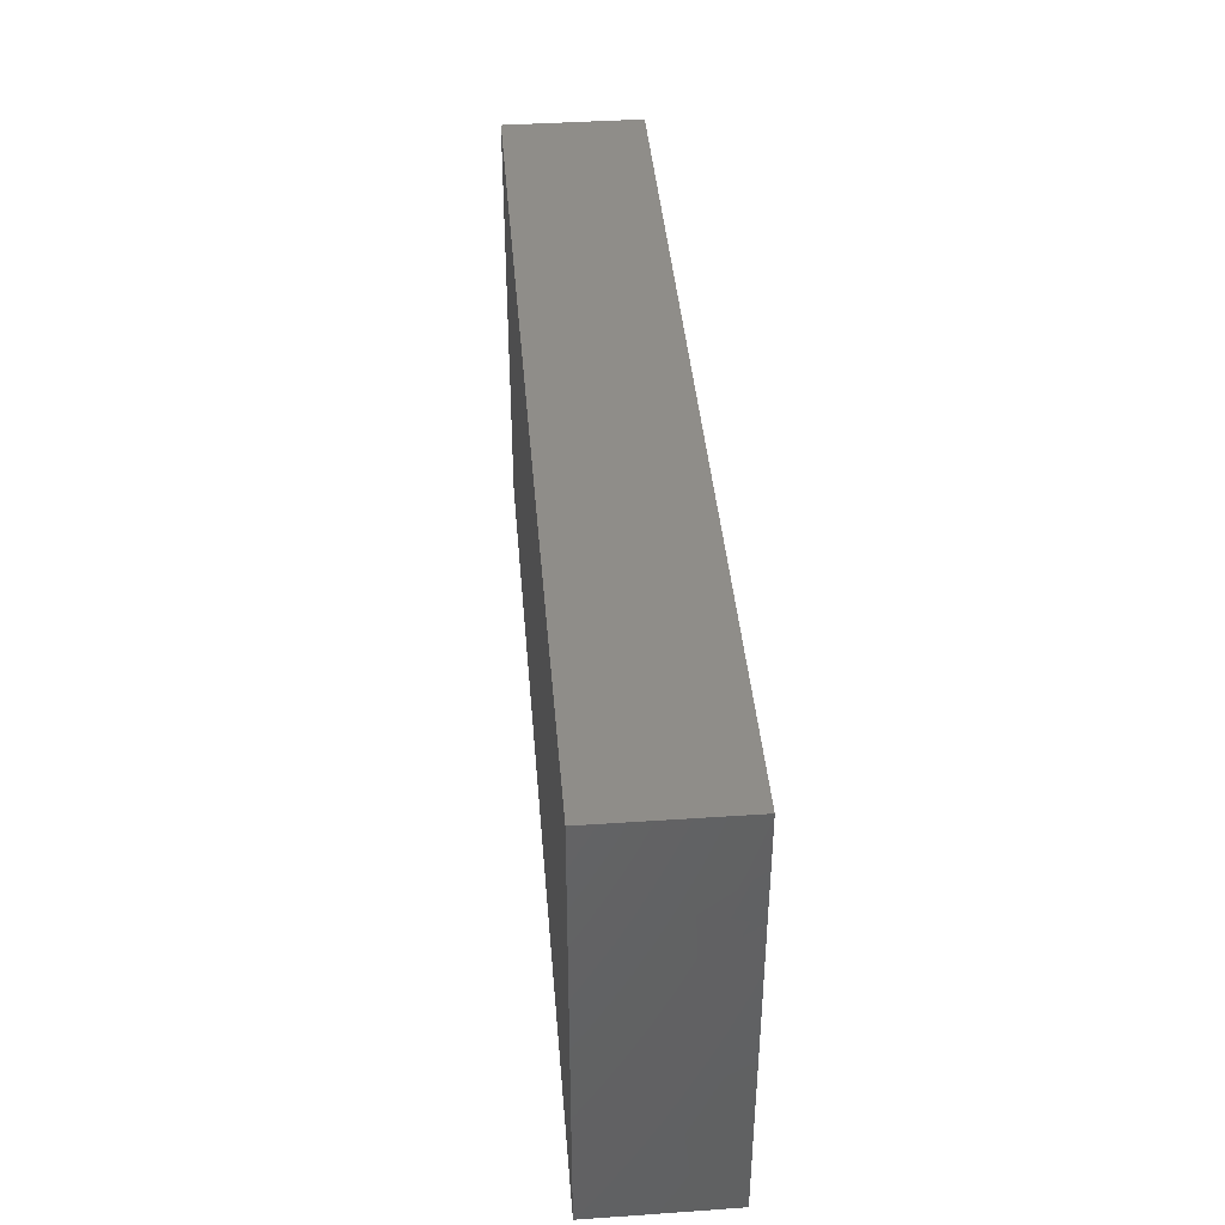
<metadata>
{"format":"stl","ext":"stl","renderer":"f3d","projection":"perspective","resolution":1024,"background":"white","views":[{"elev":41.0,"azim":85.3,"up":"+Y"}]}
</metadata>
<code>
# stl→obj: 396 verts, 788 faces
v -0.0389 0.03526 0.0147
v -0.04609 0.04713 0.0147
v -0.0535 0.03607 0.0147
v -0.01989 -0.03224 -0.0147
v 0.01105 -0.03932 -0.0147
v 0.002068 -0.04704 -0.0147
v 0.02348 0.04713 0.003995
v 0.0005579 0.04713 0.0147
v 0.01642 0.04713 0.0147
v 0.07454 -0.02813 -0.0147
v 0.05346 -0.01827 -0.0147
v 0.06628 -0.01223 -0.0147
v 0.02339 0.0277 0.0147
v 0.03893 0.01642 0.0147
v 0.03364 0.02888 0.0147
v 0.08072 0.01778 0.0147
v 0.09866 0.01662 0.0147
v 0.0882 0.02435 0.0147
v 0.09866 0.02835 0.0147
v -0.05545 -0.04703 -0.01466
v -0.05535 -0.04713 -0.01343
v -0.05838 -0.04709 -0.01466
v -0.03251 0.04713 0.0147
v -0.09866 -0.01606 -0.002946
v -0.09866 -0.01311 0.005847
v -0.09866 -0.004257 -0.005001
v 0.06372 0.0471 -0.0147
v 0.06982 0.04713 -0.002773
v 0.07276 0.04713 -0.0147
v -0.01716 -0.03487 0.0147
v -0.02874 -0.03438 0.0147
v -0.02154 -0.04701 0.0147
v -0.04343 -0.01061 0.0147
v -0.03945 -0.02195 0.0147
v -0.03441 -0.01432 0.0147
v -0.04536 0.02546 0.0147
v 0.08908 0.03315 0.0147
v 0.09866 0.04713 0.0147
v 0.0885 0.04713 0.0147
v -0.009732 -0.002375 -0.0147
v -0.02099 -0.02322 -0.0147
v -0.02796 -0.002633 -0.0147
v -0.09866 -0.04713 -0.01469
v -0.09866 -0.04713 0.002811
v -0.09866 -0.03863 -0.004516
v -0.09866 -0.005932 -0.0147
v -0.09866 -0.02288 -0.0147
v -0.09205 -0.04713 -0.007345
v 0.03063 -0.01711 0.0147
v 0.03958 -0.02199 0.0147
v 0.03929 -0.01107 0.0147
v 0.03802 0.04019 -0.0147
v 0.0441 0.02938 -0.0147
v 0.0243 0.02698 -0.0147
v 0.01539 0.03602 -0.0147
v 0.02361 0.04026 -0.0147
v 0.09866 0.0356 0.0003432
v 0.09866 0.04713 -0.002342
v 0.03013 0.04713 0.0147
v 0.043 -0.04713 -0.005851
v 0.05301 -0.04713 -0.004861
v 0.05156 -0.04713 0.004021
v -0.09866 0.01644 0.0147
v -0.09866 0.02787 0.004108
v -0.09866 0.01804 -0.003541
v -0.09866 0.007295 0.004214
v -0.09866 -0.04713 0.0147
v -0.09866 -0.03324 0.0147
v -0.09866 0.02681 0.0147
v -0.09866 0.03663 0.0147
v 0.06471 0.02201 0.0147
v 0.06249 0.01064 0.0147
v -0.01888 0.04713 0.0147
v -0.02457 0.03568 0.0147
v 0.09866 -0.03656 0.006744
v 0.09866 -0.04713 0.0147
v 0.09866 -0.04713 0.003864
v 0.07254 -0.01922 -0.0147
v 0.07869 -0.01191 -0.0147
v 0.08225 -0.02259 -0.0147
v 0.04773 -0.00529 0.0147
v 0.06363 0.001198 0.0147
v 0.04146 -0.04713 0.005453
v 0.03353 -0.04713 -0.004364
v 0.04017 6.916e-05 0.0147
v 0.06194 -0.04713 0.002359
v -0.07872 -0.03902 0.0147
v -0.07897 -0.02612 0.0147
v -0.06847 -0.04713 0.0003887
v -0.07548 -0.04713 -0.005749
v -0.06138 -0.04713 -0.005428
v -0.06201 0.04713 0.0147
v -0.07969 0.04713 -0.005331
v -0.0803 0.04713 0.006106
v 0.007791 0.02012 -0.0147
v 0.009922 0.003216 -0.0147
v -0.001121 0.007464 -0.0147
v 0.01838 0.01007 -0.0147
v -0.08746 0.036 -0.0147
v -0.09866 0.01899 -0.0147
v -0.09866 0.0346 -0.0147
v 0.09866 0.04713 -0.0147
v 0.07983 0.004024 -0.0147
v 0.08687 -0.004106 -0.0147
v 0.09866 -0.04705 -0.0147
v 0.09866 -0.0362 -0.004643
v -0.04104 0.04713 0.004599
v 0.04138 0.03832 0.0147
v 0.02824 0.03833 0.0147
v -0.09085 -0.02117 -0.0147
v -0.05998 -0.02237 -0.0147
v -0.05157 -0.01501 -0.0147
v -0.05244 -0.04001 -0.0147
v 0.0427 0.04713 0.0147
v 0.03176 -0.006612 -0.0147
v 0.0349 -0.02372 -0.0147
v 0.01947 -0.004387 -0.0147
v 0.01927 -0.02021 -0.0147
v 0.009714 -0.01397 -0.0147
v 0.03298 0.02057 -0.0147
v -0.04567 0.04713 -0.005239
v -0.06332 0.04713 -0.0147
v -0.0571 0.04713 -0.004435
v -0.00751 -0.01247 -0.0147
v 0.0006234 -0.003515 -0.0147
v -0.07776 -0.003729 -0.0147
v -0.07465 -0.01531 -0.0147
v 0.06082 0.04713 -0.00287
v -0.0152 0.03746 0.0147
v -0.01599 0.02541 0.0147
v -0.05097 0.04713 0.004302
v -0.06116 -0.01703 0.0147
v -0.06692 -0.009578 0.0147
v -0.06665 -0.02461 0.0147
v -0.00464 -0.02223 -0.0147
v 0.001185 -0.02932 -0.0147
v -0.0389 0.02804 -0.0147
v -0.05834 0.02811 -0.0147
v -0.0545 0.0365 -0.0147
v 0.07326 -0.04713 0.004125
v 0.07494 -0.04713 -0.01213
v 0.07976 -0.04713 -0.003184
v -0.09866 -0.02923 -0.003541
v -0.09866 -0.02415 0.005413
v -0.03719 -0.005229 -0.0147
v -0.03654 0.006032 -0.0147
v -0.08546 -0.02858 -0.0147
v -0.07648 -0.03604 -0.0147
v -0.08073 -0.04713 -0.0147
v -0.0634 0.03802 0.0147
v 0.01743 0.037 0.0147
v -0.005812 0.03543 0.0147
v 0.006841 0.037 0.0147
v 0.08586 0.04713 0.005402
v 0.09866 -0.008006 -0.0147
v 0.09858 -0.0249 -0.0147
v 0.02231 0.01732 0.0147
v 0.01341 0.02586 0.0147
v -0.02732 -0.04713 0.006812
v -0.0355 -0.04702 0.0147
v 0.05167 0.04713 0.0147
v 0.04275 0.04713 0.002682
v 0.04747 0.008357 0.0147
v 0.06496 -0.008347 0.0147
v 0.08892 0.04713 -0.006162
v 0.08564 0.04713 -0.0147
v -0.03637 -0.003375 0.0147
v -0.02587 -0.0003011 0.0147
v -0.03308 0.00984 0.0147
v -0.0792 -0.01215 0.0147
v 0.06536 -0.04713 0.0147
v 0.09856 0.02402 -0.0147
v 0.09866 0.03561 -0.0147
v 0.09866 0.02687 -0.004117
v 0.07975 0.03759 0.0147
v 0.09866 -0.02653 -0.003571
v -0.09019 0.0109 -0.0147
v -0.07649 0.008638 -0.0147
v -0.08637 0.002228 -0.0147
v -0.01838 -0.00838 0.0147
v -0.08144 0.0178 -0.0147
v -0.08979 0.009297 0.0147
v -0.09857 0.004013 0.0147
v -0.08938 -0.0115 0.0147
v -0.001912 0.02481 0.0147
v -0.00989 0.01703 0.0147
v 0.006338 0.01642 0.0147
v -0.002644 0.004566 0.0147
v -0.05491 0.002429 -0.0147
v -0.0468 -0.006483 -0.0147
v -0.09866 0.04713 -0.0147
v -0.08837 0.04713 -0.0147
v -0.06053 -0.04713 0.005941
v -0.05083 -0.04707 0.0147
v -0.06793 -0.04709 0.0147
v -0.06957 -0.03371 0.0147
v -0.02364 0.04713 0.006717
v -0.01297 0.04713 0.005969
v -0.01715 0.04713 -0.003159
v 0.08706 0.004429 0.0147
v 0.09866 0.008158 0.0147
v 0.06523 -0.04713 -0.0147
v 0.04756 -0.04713 -0.0147
v -0.07868 0.02536 0.0147
v 0.03324 0.01055 -0.0147
v -0.03838 -0.03304 0.0147
v 0.07903 0.04713 0.0147
v 0.01651 0.00868 0.0147
v 0.03948 -0.03955 -0.0147
v 0.04432 -0.02811 -0.0147
v 0.05697 -0.03185 -0.0147
v 0.09866 0.01661 -0.004652
v 0.09866 0.02529 0.0059
v -0.07653 -0.04713 0.007307
v 0.04956 0.0161 -0.0147
v 0.09866 -0.02617 0.005614
v 0.0313 -0.02877 0.0147
v -0.07493 0.02662 -0.0147
v -0.07861 0.03669 -0.0147
v 0.03029 0.005624 0.0147
v -0.0552 0.01847 0.0147
v -0.06514 0.02578 0.0147
v -0.06301 0.01206 0.0147
v 0.05564 -0.02895 0.0147
v 0.0388 -0.03269 0.0147
v 0.04947 -0.03595 0.0147
v 0.07503 -0.04713 0.0147
v 0.07607 -0.03603 0.0147
v 0.08828 0.02536 -0.0147
v 0.08023 0.03536 -0.0147
v 0.05884 -0.006486 -0.0147
v -0.0885 0.04713 0.0147
v -0.09358 0.04713 0.007351
v -0.09866 0.04713 0.0147
v 0.05419 0.01668 0.0147
v 0.06541 0.01321 -0.0147
v 0.08307 0.01709 -0.0147
v 0.02207 -0.0008988 0.0147
v 0.02301 -0.009829 0.0147
v 0.03069 -0.005207 0.0147
v 0.04088 -0.006914 -0.0147
v 0.01674 -0.026 0.0147
v 0.008271 -0.02268 0.0147
v -0.0007333 -0.02698 0.0147
v 0.08893 -0.02993 -0.0147
v 0.09866 0.008309 -0.0147
v 0.06825 0.03037 0.0147
v 0.05191 0.03238 0.0147
v 0.09187 0.01681 -0.0147
v 0.06323 -0.03635 0.0147
v 0.0003118 -0.01791 0.0147
v 0.001324 -0.006309 0.0147
v -0.06673 -0.03003 -0.0147
v -0.09866 0.02664 -0.007078
v -0.05424 0.00773 0.0147
v -0.04588 0.01205 0.0147
v -0.0482 0.01384 -0.0147
v -0.06952 0.04713 -0.008093
v -0.04347 -0.04713 0.005196
v 0.03254 -0.04713 0.006207
v 0.01804 -0.04705 -0.0147
v 0.02806 -0.04713 -0.0146
v -0.07026 0.01774 0.0147
v 0.05325 0.04713 0.002786
v 0.0452 0.04713 -0.006855
v 0.009959 -0.0002459 0.0147
v -0.03805 -0.01602 -0.0147
v -0.03629 -0.0323 -0.0147
v 0.01956 -0.02969 -0.0147
v -0.02108 0.01708 0.0147
v -0.01528 0.01798 -0.0147
v -0.02394 0.02662 -0.0147
v -0.008795 0.02601 -0.0147
v -0.05858 0.01112 -0.0147
v -0.02402 0.008243 -0.0147
v -0.03761 0.01867 -0.0147
v -0.07731 0.04713 -0.0147
v -0.02593 0.03813 -0.0147
v -0.01567 0.04713 -0.0147
v 0.03013 0.04713 -0.0147
v 0.04717 -0.04713 0.0147
v -0.08971 -0.04713 0.0147
v -0.001415 0.04713 0.005287
v 0.007316 0.04713 0.0002826
v 0.0674 0.02564 -0.0147
v -0.06781 0.03515 -0.0147
v -0.06645 0.01851 -0.0147
v 0.07008 0.0002283 -0.0147
v -0.04614 0.000249 0.0147
v 0.0622 0.04713 0.0147
v -0.09866 -0.008962 0.0147
v 0.04798 0.03907 -0.0147
v 0.03917 0.04713 -0.0147
v 0.06806 -0.04713 -0.01238
v -0.01319 -0.04713 -0.0147
v -0.01072 -0.04713 -0.002828
v -0.02082 -0.04713 -0.004353
v -0.0144 0.006829 0.0147
v -0.09866 0.04188 0.007351
v -0.05748 -0.03424 0.0147
v -0.055 -0.02454 0.0147
v -0.05968 -0.001437 0.0147
v 0.07912 -0.006883 0.0147
v 0.07741 0.008693 0.0147
v -0.04565 0.04713 -0.0147
v 0.000891 0.04713 -0.0147
v -0.03114 0.04713 -0.0147
v 0.06263 -0.02012 0.0147
v 0.07138 -0.01622 0.0147
v -0.03034 -0.01126 -0.0147
v 0.09866 -0.01631 0.0147
v 0.08771 -0.0061 0.0147
v 0.08587 -0.04713 0.0147
v 0.08621 -0.04713 0.003779
v 0.01596 -0.01663 0.0147
v -0.007835 -0.03561 0.0147
v 0.001079 -0.03689 0.0147
v -0.06857 0.0007367 0.0147
v 0.05723 0.004413 -0.0147
v 0.07018 -0.02732 0.0147
v -0.07677 -0.02538 -0.0147
v -0.01196 -0.04713 0.0147
v 0.09866 -0.01561 -0.004003
v -0.07943 0.04713 0.0147
v -0.07107 0.03352 0.0147
v 0.008297 -0.01185 0.0147
v -0.04664 -0.02849 0.0147
v -0.04736 -0.03816 0.0147
v 0.002987 0.02996 -0.0147
v -0.001596 0.01858 -0.0147
v 0.02473 -0.04713 0.0147
v 0.01725 -0.04713 0.006763
v 0.0104 -0.04713 0.0147
v -0.09866 -0.002865 0.005648
v 0.08784 -0.02427 0.0147
v 0.08889 -0.01524 0.0147
v -0.001054 -0.04713 0.0147
v 0.008899 -0.04713 0.002385
v -0.001843 -0.04713 0.0002414
v -0.03419 0.03488 -0.0147
v 0.06013 0.03627 -0.0147
v 0.03161 -0.03841 0.0147
v 0.03487 -0.04713 0.0147
v -0.02219 -0.01705 0.0147
v -0.01375 -0.02451 0.0147
v -0.08568 0.03323 0.0147
v -0.01759 -0.04713 0.004904
v -0.03228 0.04713 0.00169
v -0.03052 0.02339 0.0147
v 0.05484 0.04713 -0.0147
v 0.01573 0.04713 -0.004587
v 0.01559 0.04713 -0.0147
v -0.08515 -0.04713 0.003078
v 0.04696 -0.0159 0.0147
v -0.01258 0.008351 -0.0147
v -0.05312 -0.01007 0.0147
v -0.09866 0.04713 1.735e-18
v -0.04314 0.03662 -0.0147
v 0.04111 0.003068 -0.0147
v 0.05 -0.005078 -0.0147
v -0.07775 0.01046 0.0147
v -0.007644 0.03564 -0.0147
v 0.07556 0.04713 0.007162
v -0.09866 -0.02039 0.01468
v 0.09036 -0.04713 -0.004913
v 0.06697 -0.04328 -0.0147
v -0.09866 0.009133 -0.006044
v 0.09866 -0.002051 -0.004741
v -0.06827 -0.04713 -0.0147
v -0.03479 -0.04331 -0.0147
v 0.08112 -0.04713 -0.01157
v -0.0535 -0.04701 -0.01461
v -0.05459 -0.04693 -0.0147
v -0.0533 -0.04535 -0.0147
v -0.0518 -0.04713 -0.01213
v -0.03086 -0.04708 -0.0147
v -0.03706 -0.04713 -0.0102
v -0.03653 -0.04713 -0.01398
v 0.02439 -0.03884 -0.0147
v -0.05294 -0.04713 -0.001723
v 0.08596 -0.04713 -0.01465
v 0.07188 -0.04706 -0.0147
v -0.0446 -0.04713 -0.01458
v 0.0733 -0.03827 -0.0147
v -0.03857 -0.04713 -0.01463
v -0.0544 -0.04707 -0.01452
v -0.03693 -0.04696 -0.0147
v 0.07484 -0.04697 -0.0147
v 0.07608 -0.04713 -0.0139
v 0.07471 -0.0471 -0.01443
v 0.07361 -0.04453 -0.0147
v 0.07797 -0.04703 -0.01461
v 0.07545 -0.04479 -0.0147
v 0.07308 -0.04713 -0.01435
v 0.07413 -0.04581 -0.0147
v 0.07325 -0.04696 -0.0147
f 1 2 3
f 4 5 6
f 7 8 9
f 10 11 12
f 13 14 15
f 16 17 18
f 18 17 19
f 20 21 22
f 2 1 23
f 24 25 26
f 27 28 29
f 30 31 32
f 33 34 35
f 3 36 1
f 37 19 38
f 37 38 39
f 40 41 42
f 43 44 45
f 24 46 47
f 43 48 44
f 49 50 51
f 52 53 54
f 55 56 54
f 57 58 38
f 7 9 59
f 60 61 62
f 63 64 65
f 66 63 65
f 44 67 68
f 64 69 70
f 71 72 16
f 73 23 74
f 75 76 77
f 37 18 19
f 78 79 80
f 81 82 72
f 60 83 84
f 51 81 85
f 61 86 62
f 68 87 88
f 89 90 91
f 92 93 94
f 95 96 97
f 96 95 98
f 99 100 101
f 57 102 58
f 79 103 104
f 105 106 77
f 107 2 23
f 15 108 109
f 43 47 110
f 111 112 113
f 108 114 59
f 115 116 117
f 117 118 119
f 54 120 98
f 121 122 123
f 124 40 125
f 46 126 127
f 27 128 28
f 129 74 130
f 73 74 129
f 131 2 107
f 132 133 134
f 41 135 136
f 137 138 139
f 140 141 142
f 143 144 24
f 42 145 146
f 147 148 149
f 92 150 3
f 151 13 109
f 152 153 8
f 39 38 154
f 155 156 104
f 157 13 158
f 159 32 160
f 114 161 162
f 85 81 163
f 81 164 82
f 165 102 166
f 167 168 169
f 68 88 170
f 86 171 62
f 172 173 174
f 16 37 175
f 37 16 18
f 176 106 156
f 177 178 179
f 35 180 168
f 181 178 177
f 182 183 184
f 185 186 187
f 188 187 186
f 189 190 127
f 111 127 112
f 101 191 192
f 193 194 195
f 87 195 196
f 197 198 199
f 200 201 16
f 202 61 203
f 69 182 204
f 117 98 205
f 31 34 206
f 39 154 207
f 187 157 158
f 157 187 208
f 166 29 28
f 209 210 203
f 210 211 203
f 211 210 11
f 212 174 213
f 90 89 214
f 215 205 120
f 120 53 215
f 75 216 76
f 49 217 50
f 218 99 219
f 163 14 220
f 221 222 223
f 224 225 226
f 171 227 228
f 50 225 224
f 229 230 173
f 231 12 11
f 230 29 166
f 178 126 179
f 127 110 46
f 232 233 234
f 173 102 57
f 235 14 163
f 236 237 103
f 63 69 64
f 192 191 233
f 93 192 233
f 238 239 240
f 240 220 238
f 51 85 240
f 115 117 205
f 115 241 116
f 242 243 244
f 245 80 156
f 212 246 172
f 195 214 89
f 247 248 71
f 172 246 249
f 250 224 226
f 251 252 180
f 253 111 113
f 254 101 100
f 81 72 163
f 36 3 221
f 255 256 221
f 138 137 257
f 258 123 122
f 194 193 259
f 260 261 262
f 222 204 263
f 162 264 265
f 124 119 135
f 234 70 232
f 208 266 238
f 267 268 113
f 146 145 189
f 136 118 269
f 95 55 54
f 168 270 169
f 129 152 8
f 31 160 32
f 268 41 4
f 123 92 131
f 271 272 273
f 127 126 274
f 137 275 276
f 277 192 93
f 109 9 151
f 272 278 279
f 149 43 147
f 14 13 157
f 131 121 123
f 7 162 265
f 7 265 280
f 189 127 274
f 62 171 281
f 189 274 257
f 282 68 67
f 266 239 238
f 283 284 198
f 53 285 215
f 286 218 219
f 287 218 138
f 188 180 252
f 288 12 231
f 211 11 10
f 116 210 209
f 289 169 256
f 287 138 274
f 161 248 290
f 184 183 291
f 59 114 7
f 52 292 53
f 293 292 52
f 233 232 94
f 61 202 294
f 129 8 73
f 97 96 125
f 149 90 48
f 295 296 297
f 93 233 94
f 154 165 28
f 43 149 48
f 188 298 180
f 70 299 64
f 134 300 301
f 300 134 196
f 275 146 276
f 302 255 223
f 229 249 237
f 110 47 46
f 82 303 304
f 200 304 303
f 80 245 10
f 100 181 177
f 122 305 139
f 217 49 242
f 284 306 279
f 278 307 279
f 308 309 164
f 310 145 42
f 311 200 312
f 313 140 314
f 315 242 239
f 41 310 42
f 244 316 317
f 125 119 124
f 177 179 46
f 227 140 313
f 240 49 51
f 318 133 302
f 319 215 236
f 134 301 132
f 320 309 308
f 321 253 148
f 132 301 34
f 170 184 68
f 322 30 32
f 13 15 109
f 109 59 9
f 216 176 323
f 216 323 311
f 30 34 31
f 324 325 92
f 251 243 326
f 72 71 235
f 87 196 88
f 86 140 171
f 327 300 328
f 243 251 244
f 329 95 330
f 285 230 237
f 319 288 231
f 266 188 252
f 236 103 288
f 288 319 236
f 101 192 99
f 331 332 260
f 328 300 194
f 332 331 333
f 113 112 267
f 64 254 65
f 157 220 14
f 226 281 171
f 334 291 183
f 309 335 303
f 335 336 303
f 135 119 136
f 333 337 338
f 338 337 339
f 340 278 272
f 341 285 53
f 71 16 247
f 342 331 343
f 254 191 101
f 235 163 72
f 155 104 103
f 35 344 180
f 244 251 345
f 306 55 329
f 335 76 311
f 63 183 182
f 311 201 200
f 346 69 204
f 69 346 70
f 259 160 194
f 330 95 97
f 32 347 322
f 105 156 106
f 156 105 245
f 213 201 212
f 213 17 201
f 286 277 122
f 99 218 181
f 300 327 301
f 217 342 225
f 124 41 40
f 240 85 220
f 163 220 85
f 207 175 39
f 322 339 337
f 109 108 59
f 345 344 30
f 282 87 68
f 145 267 190
f 348 107 23
f 160 259 159
f 133 318 170
f 222 150 325
f 309 303 164
f 300 196 195
f 1 349 74
f 13 151 158
f 265 264 350
f 174 212 172
f 23 73 197
f 284 351 352
f 282 44 353
f 24 26 46
f 274 126 178
f 98 95 54
f 248 14 235
f 168 298 270
f 137 340 272
f 164 81 354
f 308 164 354
f 256 255 289
f 355 275 271
f 35 34 344
f 40 275 355
f 56 52 54
f 318 302 223
f 248 161 108
f 108 15 248
f 289 356 33
f 315 239 326
f 240 239 49
f 81 51 354
f 153 158 151
f 320 335 309
f 187 266 208
f 187 188 266
f 234 357 299
f 346 232 70
f 170 134 133
f 247 290 248
f 76 335 313
f 356 34 33
f 358 137 139
f 167 35 168
f 289 167 169
f 359 360 241
f 104 80 79
f 297 347 159
f 258 93 92
f 31 206 160
f 175 247 16
f 346 324 232
f 175 290 247
f 330 355 271
f 313 77 76
f 313 314 77
f 321 148 147
f 224 250 320
f 287 181 218
f 181 287 178
f 45 143 43
f 34 301 327
f 330 97 355
f 182 184 361
f 279 306 362
f 36 349 1
f 152 129 130
f 83 281 343
f 108 161 114
f 225 343 281
f 165 154 58
f 344 34 30
f 154 38 58
f 305 348 307
f 185 130 186
f 298 188 186
f 167 289 33
f 207 290 175
f 290 207 363
f 43 143 47
f 250 171 228
f 264 162 161
f 308 224 320
f 232 324 94
f 326 266 252
f 252 251 326
f 100 99 181
f 360 359 215
f 361 263 204
f 182 361 204
f 345 251 344
f 344 251 180
f 71 248 235
f 44 68 45
f 311 312 336
f 303 82 164
f 68 144 143
f 364 144 68
f 79 288 103
f 288 79 12
f 343 260 83
f 83 260 84
f 37 39 175
f 213 19 17
f 150 221 3
f 105 77 365
f 305 122 121
f 183 66 334
f 158 153 152
f 135 41 124
f 185 158 152
f 74 349 130
f 130 349 270
f 350 341 292
f 94 324 92
f 305 340 358
f 33 35 167
f 205 359 115
f 115 359 241
f 153 151 9
f 126 46 179
f 217 331 342
f 249 103 237
f 354 50 224
f 228 335 320
f 77 106 75
f 298 168 180
f 92 3 2
f 213 57 38
f 19 213 38
f 203 211 202
f 366 202 211
f 361 223 263
f 302 133 356
f 223 361 318
f 277 286 219
f 133 132 356
f 171 140 227
f 152 130 185
f 150 222 221
f 312 200 303
f 207 154 363
f 265 350 293
f 65 254 100
f 120 205 98
f 46 26 367
f 206 328 160
f 313 228 227
f 313 335 228
f 9 8 153
f 182 69 63
f 241 360 11
f 360 231 11
f 82 304 72
f 304 16 72
f 284 199 198
f 284 279 199
f 234 299 70
f 26 334 66
f 66 367 26
f 36 256 349
f 1 74 23
f 337 316 322
f 322 316 30
f 130 270 186
f 258 277 93
f 208 238 220
f 306 352 55
f 352 306 284
f 78 12 79
f 25 364 291
f 271 273 330
f 236 285 237
f 285 236 215
f 256 169 349
f 169 270 349
f 95 329 55
f 102 230 166
f 230 102 173
f 97 40 355
f 125 40 97
f 360 215 319
f 214 282 353
f 292 293 350
f 338 332 333
f 279 307 199
f 10 12 78
f 356 132 34
f 348 197 199
f 317 337 333
f 317 333 242
f 249 229 172
f 103 249 246
f 155 103 246
f 165 166 28
f 67 44 282
f 350 128 27
f 357 234 233
f 268 267 41
f 191 254 357
f 131 92 2
f 357 254 299
f 138 286 139
f 191 357 233
f 340 307 278
f 272 279 362
f 350 27 341
f 286 122 139
f 246 368 155
f 221 223 255
f 246 201 368
f 280 352 351
f 184 170 318
f 305 307 340
f 257 137 276
f 242 315 243
f 272 362 273
f 239 266 326
f 212 201 246
f 204 222 325
f 66 65 367
f 157 208 220
f 293 52 280
f 348 23 197
f 54 53 120
f 336 335 311
f 338 6 261
f 369 253 22
f 340 137 358
f 224 308 354
f 268 370 113
f 30 316 345
f 91 90 369
f 228 320 250
f 365 142 371
f 176 156 323
f 372 373 374
f 184 364 68
f 272 271 275
f 372 375 21
f 376 377 378
f 210 116 241
f 174 173 57
f 379 262 261
f 376 268 4
f 189 257 146
f 294 86 61
f 11 210 241
f 60 262 203
f 60 62 83
f 89 91 193
f 89 193 195
f 92 123 258
f 91 380 193
f 125 96 119
f 267 145 310
f 185 187 158
f 141 86 294
f 155 368 323
f 260 262 84
f 139 305 358
f 299 254 64
f 338 339 6
f 128 264 290
f 348 199 307
f 269 116 379
f 10 245 381
f 73 198 197
f 280 351 7
f 382 294 202
f 363 154 28
f 27 230 341
f 29 230 27
f 275 42 146
f 15 14 248
f 73 8 198
f 5 136 269
f 20 22 374
f 110 321 147
f 146 257 276
f 365 77 314
f 41 267 310
f 383 113 370
f 56 280 52
f 216 311 76
f 381 384 10
f 80 104 156
f 22 91 369
f 306 329 362
f 329 273 362
f 90 353 48
f 105 365 381
f 350 264 128
f 113 374 22
f 57 213 174
f 367 65 100
f 260 332 261
f 328 206 327
f 262 116 209
f 50 217 225
f 383 370 385
f 96 98 117
f 259 193 380
f 256 36 221
f 291 364 184
f 329 330 273
f 380 91 375
f 192 277 219
f 372 374 383
f 297 376 295
f 107 348 121
f 348 305 121
f 121 131 107
f 263 223 222
f 142 141 371
f 373 386 20
f 91 22 21
f 375 259 380
f 7 114 162
f 78 80 10
f 341 230 285
f 110 127 321
f 321 127 253
f 281 83 62
f 303 336 312
f 6 339 295
f 386 21 20
f 261 6 5
f 243 315 326
f 102 165 58
f 149 369 90
f 8 283 198
f 347 296 339
f 339 322 347
f 382 141 294
f 4 6 295
f 122 277 258
f 284 283 8
f 311 368 201
f 216 106 176
f 75 106 216
f 53 292 341
f 148 369 149
f 253 369 148
f 217 242 331
f 342 343 225
f 237 230 229
f 140 86 141
f 284 8 7
f 364 25 144
f 25 291 334
f 183 63 66
f 20 374 373
f 140 142 314
f 142 365 314
f 361 184 318
f 328 194 160
f 327 206 34
f 295 376 4
f 372 386 373
f 245 105 381
f 339 296 295
f 372 21 386
f 332 338 261
f 385 377 383
f 376 387 370
f 372 383 375
f 379 5 269
f 379 261 5
f 365 371 381
f 375 91 21
f 388 389 390
f 385 370 387
f 262 209 203
f 171 250 226
f 374 113 383
f 366 391 382
f 388 392 389
f 384 393 391
f 377 259 383
f 253 127 111
f 138 218 286
f 112 127 190
f 136 119 118
f 96 117 119
f 360 319 231
f 347 297 296
f 366 211 10
f 16 201 17
f 324 346 204
f 325 324 204
f 375 383 259
f 186 270 298
f 24 144 25
f 366 382 202
f 26 25 334
f 367 100 46
f 177 46 100
f 205 215 359
f 376 370 268
f 141 394 390
f 384 366 10
f 297 259 377
f 376 297 377
f 371 392 381
f 136 5 4
f 60 203 61
f 116 262 379
f 381 392 393
f 32 159 347
f 195 282 214
f 381 393 384
f 274 178 287
f 392 388 393
f 391 393 395
f 390 394 396
f 388 395 393
f 391 366 384
f 192 219 99
f 394 141 382
f 378 387 376
f 382 395 396
f 388 396 395
f 141 390 389
f 382 396 394
f 87 282 195
f 331 242 333
f 141 389 371
f 371 389 392
f 331 260 343
f 24 47 143
f 88 134 170
f 190 267 112
f 229 173 172
f 385 378 377
f 378 385 387
f 351 284 7
f 200 16 304
f 325 150 92
f 226 225 281
f 290 264 161
f 396 388 390
f 189 145 190
f 195 194 300
f 391 395 382
f 113 22 253
f 136 4 41
f 316 244 345
f 302 356 289
f 297 159 259
f 317 242 244
f 84 262 60
f 128 290 28
f 90 214 353
f 265 293 280
f 28 290 363
f 134 88 196
f 56 352 280
f 323 156 155
f 68 143 45
f 274 138 257
f 42 275 40
f 117 116 118
f 272 275 137
f 116 269 118
f 55 352 56
f 323 368 311
f 147 43 110
f 48 353 44
f 255 302 289
f 337 317 316
f 49 239 242
f 51 50 354

</code>
